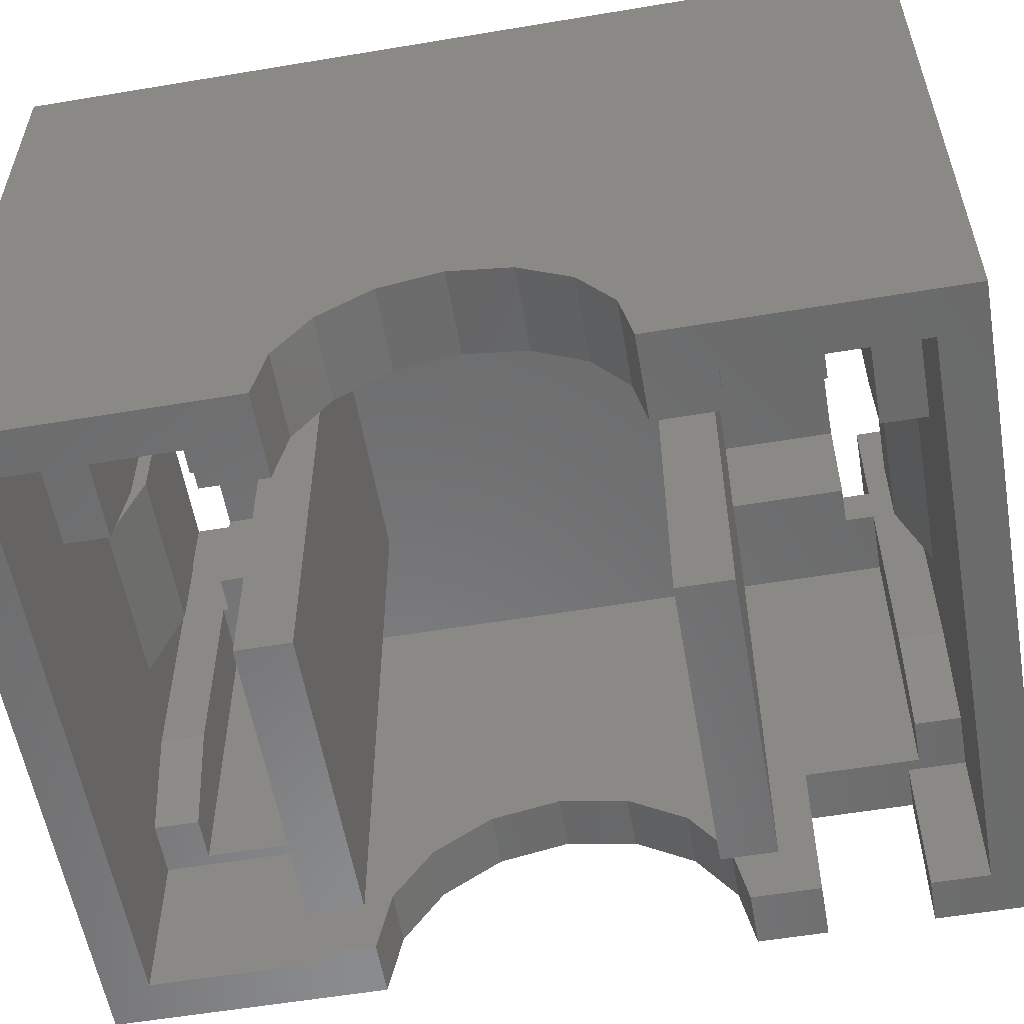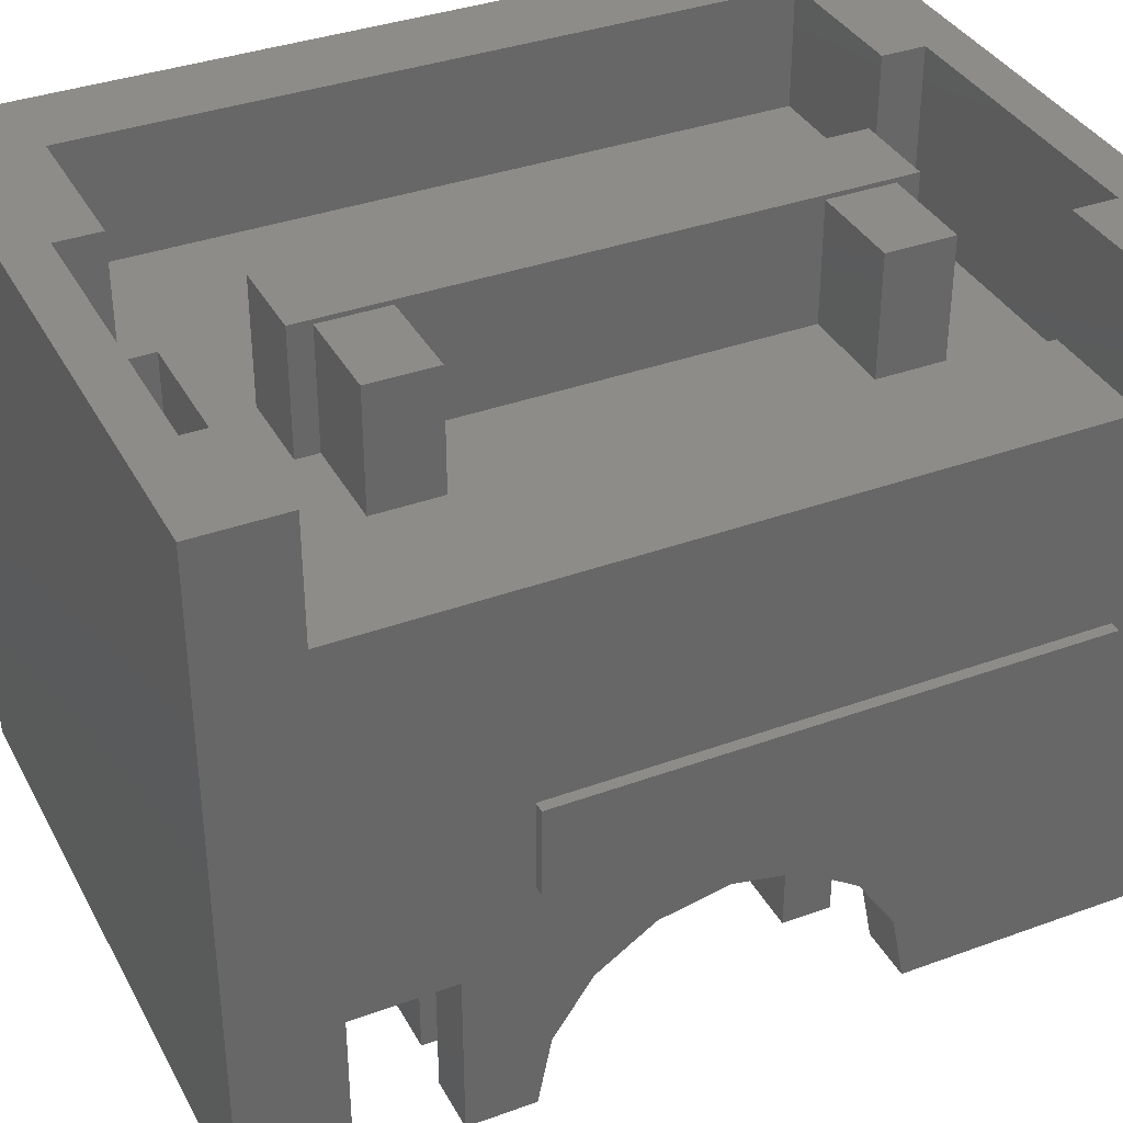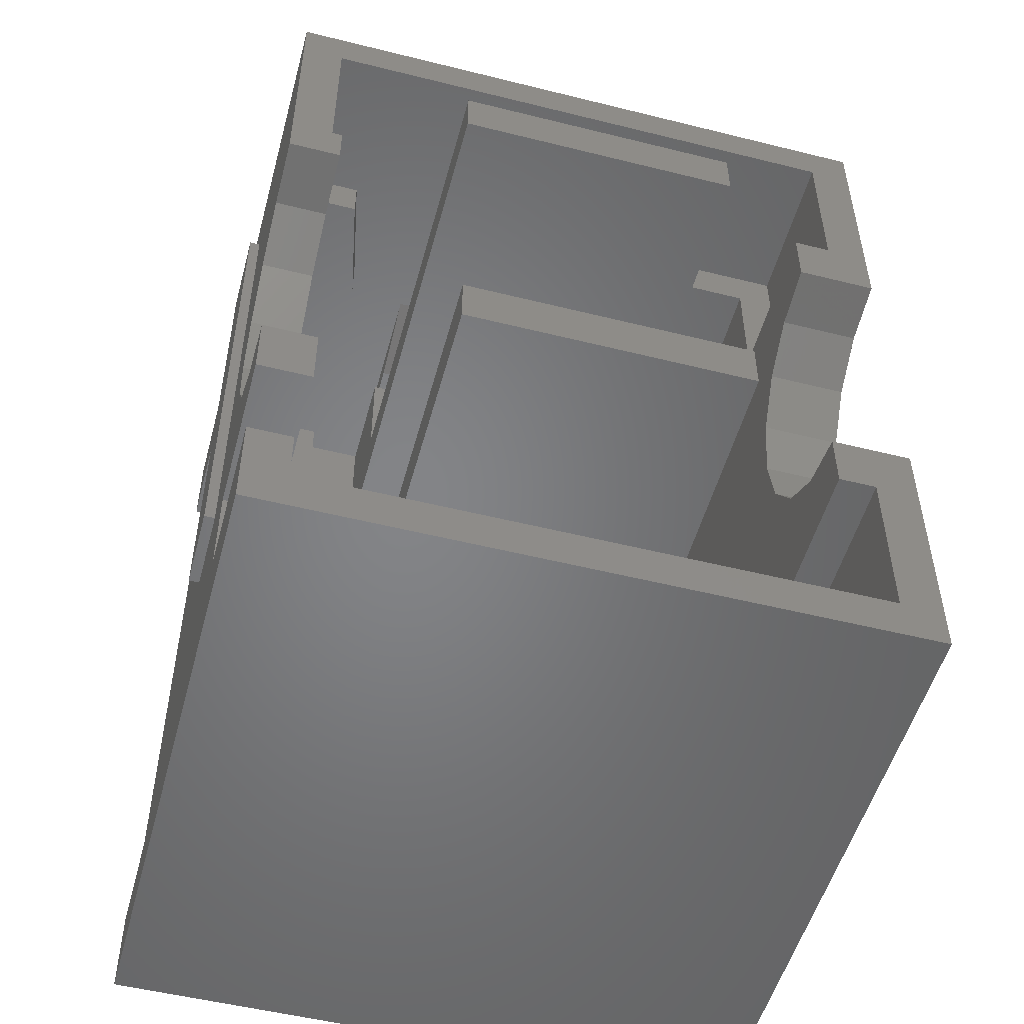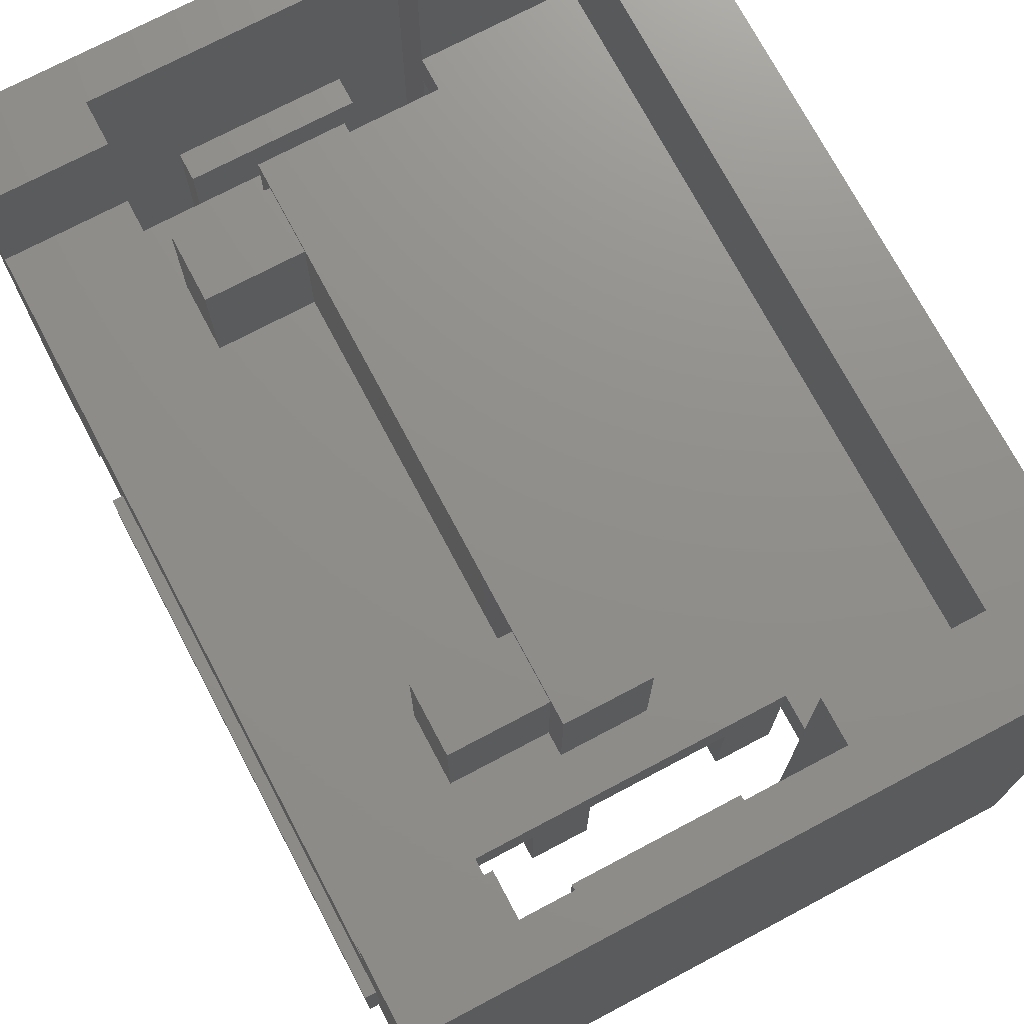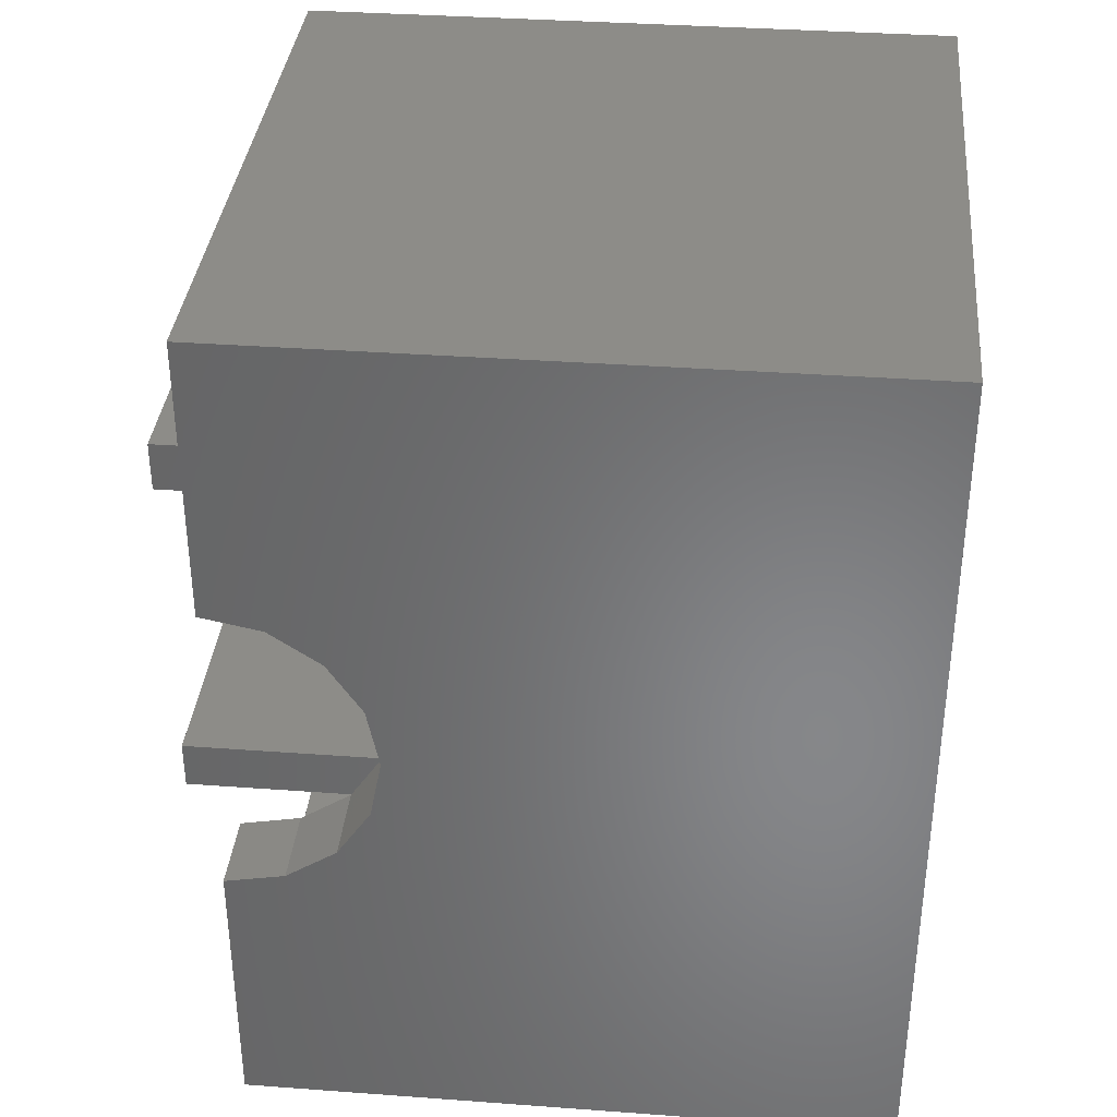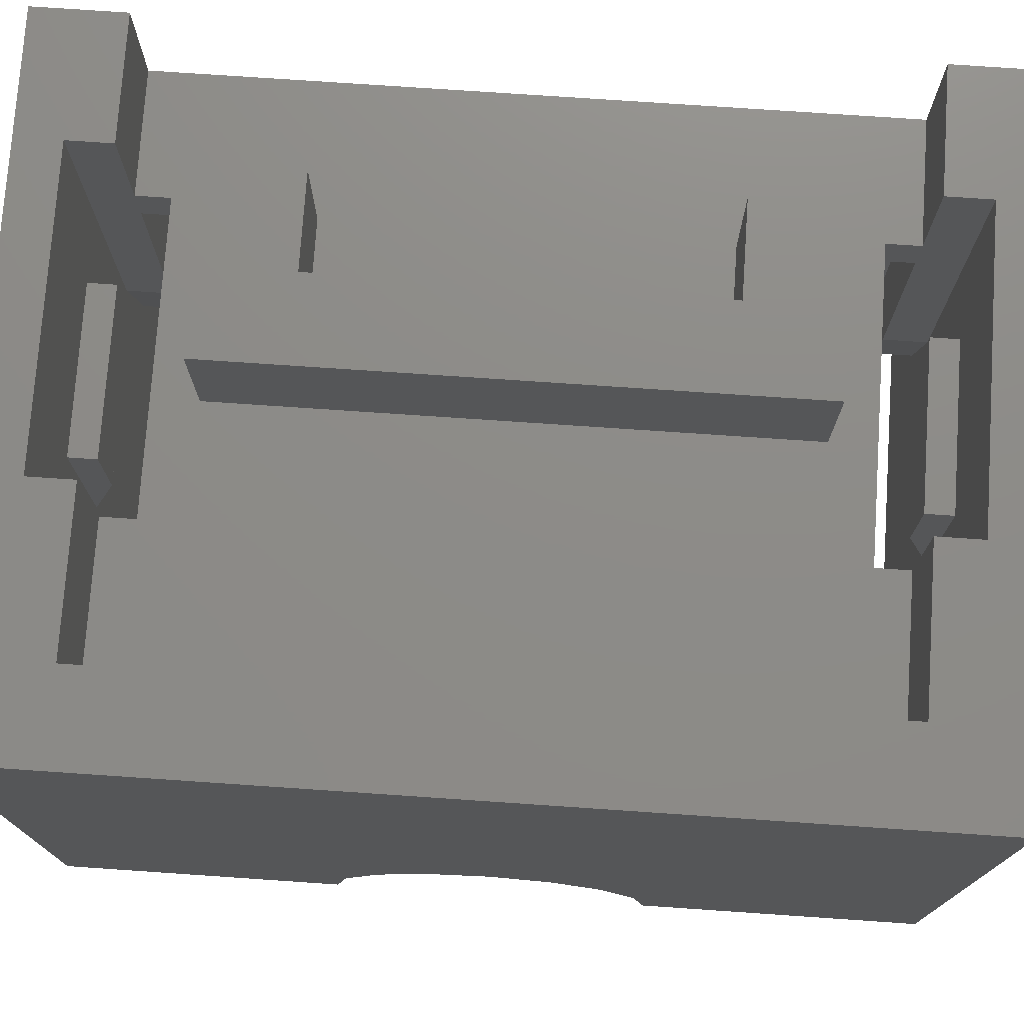
<metadata>
{"format":"stl","ext":"stl","renderer":"f3d","projection":"perspective","resolution":1024,"background":"white","views":[{"elev":-56.9,"azim":99.9,"up":"+Y"},{"elev":36.4,"azim":-115.4,"up":"+Y"},{"elev":-52.0,"azim":-15.1,"up":"+Z"},{"elev":73.2,"azim":-27.9,"up":"+Y"},{"elev":35.9,"azim":95.5,"up":"+Z"},{"elev":75.4,"azim":93.9,"up":"+Y"}]}
</metadata>
<code>
# stl→obj: 230 verts, 404 faces
v 0.36 1.92 0.72
v 0.36 1.92 0.64
v 0.36 1.7 0.64
v 0.36 1.22 0.64
v 0.36 1.22 0.72
v 0.36 1.62 0.64
v -0.18 1.92 0.64
v -0.18 1.92 0.72
v -0.18 1.7 0.64
v -0.18 1.22 0.72
v -0.18 1.22 0.64
v -0.18 1.62 0.64
v 0.02 1.62 0.58
v -0.18 1.7 0.58
v -0.08 1.62 0.58
v -0.18 1.62 0.58
v 0.36 1.92 -0.64
v 0.36 1.92 -0.72
v 0.36 1.7 -0.64
v 0.36 1.22 -0.72
v 0.36 1.22 -0.64
v 0.36 1.62 -0.64
v -0.18 1.92 -0.72
v -0.18 1.92 -0.64
v -0.18 1.7 -0.64
v -0.18 1.22 -0.64
v -0.18 1.22 -0.72
v -0.18 1.62 -0.64
v -0.18 1.7 -0.58
v 0.02 1.62 -0.58
v -0.08 1.62 -0.58
v -0.18 1.62 -0.58
v 0.45 1.62 0.2875
v 0.65 1.62 0.64
v 0.45 1.62 0.38
v 0.65 1.62 -0.64
v 0.45 1.62 -0.2875
v 0.45 1.62 -0.38
v -0.08 1.62 0.2875
v -0.08 1.62 -0.2875
v -0.3 1.62 0.64
v -0.3 1.62 -0.64
v -0.3 1.04 0
v -0.3 1.04 -0.32
v 0.65 1.02 0.4
v 0.65 1.02 0.64
v 0.65 1.008 0.2875
v 0.65 1.02 -0.64
v 0.65 1.02 -0.4
v -0.32 0.72 -0.72
v -0.22 1.02 -0.72
v -0.32 1.02 -0.72
v 0.72 1.02 -0.72
v 0.4 1.02 -0.72
v 0.72 0.72 -0.72
v -0.22 1.02 0.72
v -0.32 0.72 0.72
v -0.32 1.02 0.72
v 0.4 1.02 0.72
v 0.72 1.02 0.72
v 0.72 0.72 0.72
v -0.4 1.04 -0.32
v -0.4 1.04 0
v -0.4 1.7 -0.64
v -0.4 1.02 -0.44
v -0.4 1.92 -0.8
v -0.4 1.92 -0.64
v 0.8 1.92 0.8
v 0.8 1.008 0.2875
v 0.8 1.008 0
v 0.36 1.7 -0.58
v 0.64 1.7 -0.64
v 0.64 1.7 0.64
v 0.36 1.7 0.58
v -0.4 1.7 0.64
v 0.8 1.008 -0
v 0.8 0.9856 -0.11
v 0.8 1.008 -0.2875
v 0.8 0.9233 -0.2033
v 0.8 0.83 -0.2656
v 0.8 0.72 -0.2875
v 0.8 0.72 0.2875
v 0.8 0.83 0.2656
v 0.8 0.9233 0.2033
v 0.8 0.9856 0.11
v -0.4 1.04 0.32
v -0.4 1.04 -0
v -0.4 1.016 0.1225
v -0.4 0.9463 0.2263
v -0.4 0.8425 0.2956
v -0.4 0.72 0.32
v -0.4 0.72 -0.32
v -0.4 0.8425 -0.2956
v -0.4 0.9463 -0.2263
v -0.4 1.016 -0.1225
v 0.65 1.008 -0
v 0.65 0.9856 0.11
v 0.65 0.9233 0.2033
v 0.65 0.83 0.2656
v 0.65 0.72 0.2875
v 0.65 1.008 -0.2875
v 0.65 0.72 -0.2875
v 0.65 0.83 -0.2656
v 0.65 0.9233 -0.2033
v 0.65 0.9856 -0.11
v -0.3 1.04 -0
v -0.3 1.016 -0.1225
v -0.3 0.9463 -0.2263
v -0.3 0.8425 -0.2956
v -0.3 0.72 -0.32
v -0.3 0.72 0.32
v -0.3 0.8425 0.2956
v -0.3 1.04 0.32
v -0.3 0.9463 0.2263
v -0.3 1.016 0.1225
v 0.24 1.6 0.72
v 0.24 1.28 0.72
v 0.24 1.44 0.67
v 0.24 1.6 0.67
v -0.06 1.6 0.67
v -0.06 1.44 0.67
v -0.06 1.28 0.72
v -0.06 1.6 0.72
v 0.24 1.6 -0.67
v 0.24 1.44 -0.67
v 0.24 1.28 -0.72
v 0.24 1.6 -0.72
v -0.06 1.6 -0.72
v -0.06 1.28 -0.72
v -0.06 1.44 -0.67
v -0.06 1.6 -0.67
v 0.26 1.62 0.58
v 0.26 1.42 0.58
v 0.36 1.42 0.58
v 0.36 1.42 -0.58
v 0.26 1.42 -0.58
v 0.26 1.62 -0.58
v 0.45 0.57 0.38
v 0.02 1.42 0.38
v -0.08 1.42 0.38
v -0.08 0.57 0.38
v 0.02 1.62 0.38
v -0.08 0.57 0.2875
v -0.08 1.42 0.58
v -0.08 0.57 -0.38
v -0.08 1.42 -0.38
v 0.02 1.42 -0.38
v 0.45 0.57 -0.38
v 0.02 1.62 -0.38
v -0.08 0.57 -0.2875
v -0.08 1.42 -0.58
v 0.36 1.62 0.38
v 0.36 1.62 -0.38
v -0.3 1.02 0.64
v -0.22 1.02 0.64
v -0.22 1.02 -0.64
v -0.3 1.02 -0.64
v 0.4 1.02 0.64
v 0.4 1.02 -0.64
v -0.3 1.02 0.4
v -0.3 0.72 0.4
v -0.3 0.72 -0.44
v -0.3 1.02 -0.44
v 0.65 0.72 0.4
v 0.65 1.008 0
v 0.65 0.72 -0.4
v 0.72 1.02 -0.4
v -0.32 1.02 -0.62
v -0.4 1.02 -0.62
v -0.32 1.02 0.4
v 0.72 1.02 0.4
v 0.72 0.72 -0.4
v 0.8 0.72 -0.8
v -0.4 0.72 -0.8
v -0.32 0.72 -0.62
v -0.4 0.72 -0.62
v 0.72 0.72 0.4
v 0.8 0.72 0.8
v -0.4 0.72 0.8
v -0.32 0.72 0.4
v -0.4 1.92 0.8
v -0.4 1.92 0.64
v -0.4 0.72 -0.44
v 0.8 1.92 -0.8
v 0.64 1.92 -0.64
v 0.64 1.92 0.64
v 0.01 1.92 -0.5
v 0.01 1.7 -0.5
v 0.01 1.7 0.5
v 0.01 1.92 0.5
v 0.16 1.92 -0.5
v 0.16 1.7 -0.5
v 0.16 1.92 0.5
v 0.16 1.7 0.5
v 0.01 1.912 0.34
v 0.01 1.7 0.34
v -0.16 1.7 0.34
v -0.16 1.912 0.34
v -0.16 1.912 0.46
v -0.16 1.7 0.46
v 0.01 1.7 0.46
v 0.01 1.912 0.46
v 0.01 1.912 -0.46
v 0.01 1.7 -0.46
v -0.16 1.7 -0.46
v -0.16 1.912 -0.46
v -0.16 1.912 -0.34
v -0.16 1.7 -0.34
v 0.01 1.7 -0.34
v 0.01 1.912 -0.34
v -0.42 1.16 -0.32
v -0.4 1.16 -0.32
v -0.4 1.16 0.64
v -0.42 1.16 0.64
v -0.42 1.32 -0.32
v -0.4 1.32 -0.32
v -0.42 1.32 0.64
v -0.4 1.32 0.64
v 0.26 1.62 -0.38
v 0.26 1.62 0.38
v 0.45 0.57 -0.2875
v 0.02 1.42 -0.58
v 0.36 1.62 -0.58
v 0.36 1.42 -0.38
v 0.26 1.42 -0.38
v 0.45 0.57 0.2875
v 0.02 1.42 0.58
v 0.36 1.42 0.38
v 0.36 1.62 0.58
v 0.26 1.42 0.38
f 1 2 3
f 4 5 6
f 7 8 9
f 10 11 12
f 13 14 15
f 15 14 16
f 17 18 19
f 20 21 22
f 23 24 25
f 26 27 28
f 29 30 31
f 29 31 32
f 33 34 35
f 36 37 38
f 16 39 15
f 40 32 31
f 41 16 12
f 32 42 28
f 12 11 41
f 26 28 42
f 4 6 34
f 22 21 36
f 43 44 42
f 45 46 34
f 45 34 47
f 36 48 49
f 50 51 52
f 53 54 55
f 56 57 58
f 59 60 61
f 62 63 64
f 65 62 64
f 66 64 67
f 68 69 70
f 71 72 19
f 73 74 3
f 25 64 29
f 75 9 14
f 76 77 78
f 77 79 78
f 79 80 78
f 80 81 78
f 82 83 69
f 83 84 69
f 84 85 69
f 85 76 69
f 86 87 88
f 86 88 89
f 86 89 90
f 86 90 91
f 62 92 93
f 62 93 94
f 62 94 95
f 62 95 87
f 47 96 97
f 47 97 98
f 47 98 99
f 47 99 100
f 101 102 103
f 101 103 104
f 101 104 105
f 101 105 96
f 106 107 44
f 107 108 44
f 108 109 44
f 109 110 44
f 111 112 113
f 112 114 113
f 114 115 113
f 115 106 113
f 116 117 118
f 116 118 119
f 120 121 122
f 120 122 123
f 124 125 126
f 124 126 127
f 128 129 130
f 128 130 131
f 3 6 5
f 3 5 1
f 8 10 12
f 8 12 9
f 74 132 133
f 74 133 134
f 14 13 132
f 14 132 74
f 18 20 22
f 18 22 19
f 25 28 27
f 25 27 23
f 135 136 137
f 135 137 71
f 71 137 30
f 71 30 29
f 138 139 140
f 138 140 141
f 138 35 142
f 138 142 139
f 143 141 140
f 143 140 39
f 140 144 15
f 140 15 39
f 145 146 147
f 145 147 148
f 147 149 38
f 147 38 148
f 40 146 145
f 40 145 150
f 40 31 151
f 40 151 146
f 33 37 36
f 33 36 34
f 152 35 34
f 152 34 6
f 22 36 38
f 22 38 153
f 39 40 37
f 39 37 33
f 32 40 39
f 32 39 16
f 41 42 32
f 41 32 16
f 154 41 11
f 154 11 155
f 156 26 42
f 156 42 157
f 158 4 34
f 158 34 46
f 48 36 21
f 48 21 159
f 154 160 113
f 154 113 41
f 113 160 161
f 113 161 111
f 42 41 113
f 42 113 43
f 110 162 163
f 110 163 44
f 44 163 157
f 44 157 42
f 100 164 45
f 100 45 47
f 165 47 34
f 165 34 36
f 101 49 166
f 101 166 102
f 165 36 49
f 165 49 101
f 167 49 48
f 167 48 53
f 54 53 48
f 54 48 159
f 168 52 157
f 168 157 163
f 51 156 157
f 51 157 52
f 163 65 169
f 163 169 168
f 160 154 58
f 160 58 170
f 58 154 155
f 58 155 56
f 60 46 45
f 60 45 171
f 158 46 60
f 158 60 59
f 20 27 51
f 20 51 54
f 50 55 54
f 50 54 51
f 59 56 10
f 59 10 5
f 56 59 61
f 56 61 57
f 102 166 172
f 102 172 81
f 81 172 55
f 81 55 173
f 50 174 173
f 50 173 55
f 174 50 175
f 174 175 176
f 82 177 164
f 82 164 100
f 178 61 177
f 178 177 82
f 61 178 179
f 61 179 57
f 91 180 57
f 91 57 179
f 91 111 161
f 91 161 180
f 179 181 182
f 179 182 75
f 75 86 91
f 75 91 179
f 63 86 75
f 63 75 64
f 65 183 92
f 65 92 62
f 66 169 65
f 66 65 64
f 176 169 66
f 176 66 174
f 78 81 173
f 78 173 184
f 68 70 78
f 68 78 184
f 68 178 82
f 68 82 69
f 73 72 71
f 73 71 74
f 74 71 29
f 74 29 14
f 14 29 64
f 14 64 75
f 24 23 66
f 24 66 67
f 66 23 18
f 66 18 184
f 18 17 185
f 18 185 184
f 182 181 8
f 182 8 7
f 68 1 8
f 68 8 181
f 68 186 2
f 68 2 1
f 185 186 68
f 185 68 184
f 72 73 186
f 72 186 185
f 73 3 2
f 73 2 186
f 185 17 19
f 185 19 72
f 24 67 64
f 24 64 25
f 9 75 182
f 9 182 7
f 187 188 189
f 187 189 190
f 191 192 188
f 191 188 187
f 193 194 192
f 193 192 191
f 190 189 194
f 190 194 193
f 191 187 190
f 191 190 193
f 195 196 197
f 195 197 198
f 199 200 201
f 199 201 202
f 198 197 200
f 198 200 199
f 202 195 198
f 202 198 199
f 203 204 205
f 203 205 206
f 207 208 209
f 207 209 210
f 206 205 208
f 206 208 207
f 210 203 206
f 210 206 207
f 179 178 68
f 179 68 181
f 66 184 173
f 66 173 174
f 211 212 213
f 211 213 214
f 215 216 212
f 215 212 211
f 217 218 216
f 217 216 215
f 214 213 218
f 214 218 217
f 215 211 214
f 215 214 217
f 92 110 109
f 92 109 93
f 93 109 108
f 93 108 94
f 94 108 107
f 94 107 95
f 95 107 106
f 95 106 87
f 87 106 115
f 87 115 88
f 88 115 114
f 88 114 89
f 89 114 112
f 89 112 90
f 90 112 111
f 90 111 91
f 82 100 99
f 82 99 83
f 83 99 98
f 83 98 84
f 84 98 97
f 84 97 85
f 85 97 96
f 85 96 76
f 76 96 105
f 76 105 77
f 77 105 104
f 77 104 79
f 79 104 103
f 79 103 80
f 80 103 102
f 80 102 81
f 5 10 8
f 5 8 1
f 27 20 18
f 27 18 23
f 45 164 177
f 45 177 171
f 177 61 60
f 177 60 171
f 4 158 59
f 4 59 5
f 170 58 57
f 170 57 180
f 170 180 161
f 170 161 160
f 10 56 155
f 10 155 11
f 169 176 175
f 169 175 168
f 175 50 52
f 175 52 168
f 162 110 92
f 162 92 183
f 162 183 65
f 162 65 163
f 26 156 51
f 26 51 27
f 167 53 55
f 167 55 172
f 167 172 166
f 167 166 49
f 20 54 159
f 20 159 21
f 219 149 30
f 219 30 137
f 132 13 142
f 132 142 220
f 37 40 150
f 37 150 221
f 148 38 37
f 148 37 221
f 150 145 148
f 150 148 221
f 147 146 151
f 147 151 222
f 147 222 30
f 147 30 149
f 151 31 30
f 151 30 222
f 135 223 153
f 135 153 224
f 225 219 137
f 225 137 136
f 224 225 136
f 224 136 135
f 226 138 141
f 226 141 143
f 226 33 35
f 226 35 138
f 226 143 39
f 226 39 33
f 227 144 140
f 227 140 139
f 227 139 142
f 227 142 13
f 227 13 15
f 227 15 144
f 228 152 229
f 228 229 134
f 133 132 220
f 133 220 230
f 134 133 230
f 134 230 228
f 32 28 25
f 32 25 29
f 19 22 223
f 19 223 71
f 14 9 12
f 14 12 16
f 74 229 6
f 74 6 3
f 130 129 126
f 130 126 125
f 130 125 124
f 130 124 131
f 128 131 124
f 128 124 127
f 118 117 122
f 118 122 121
f 118 121 120
f 118 120 119
f 116 119 120
f 116 120 123

</code>
